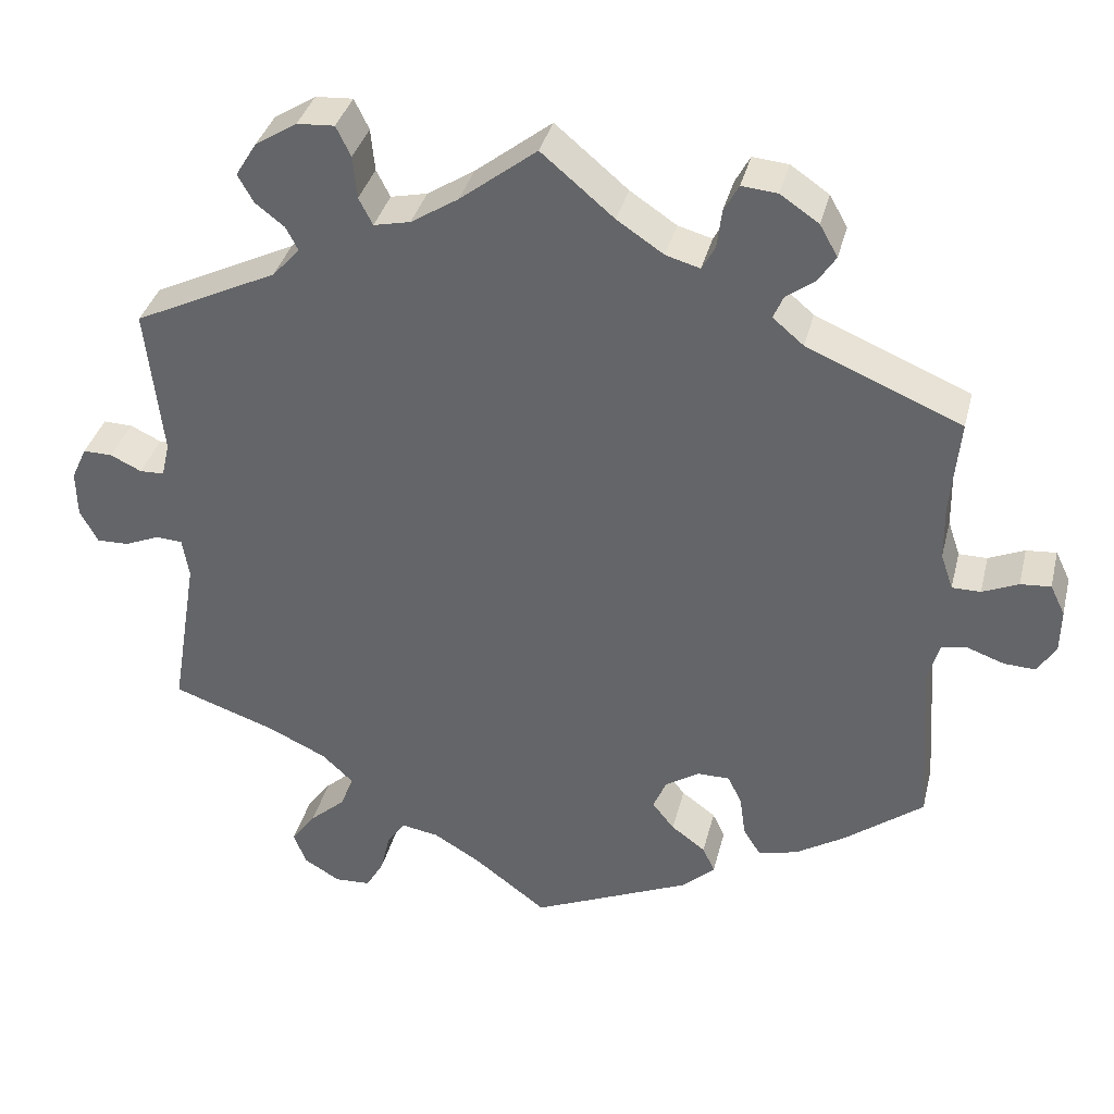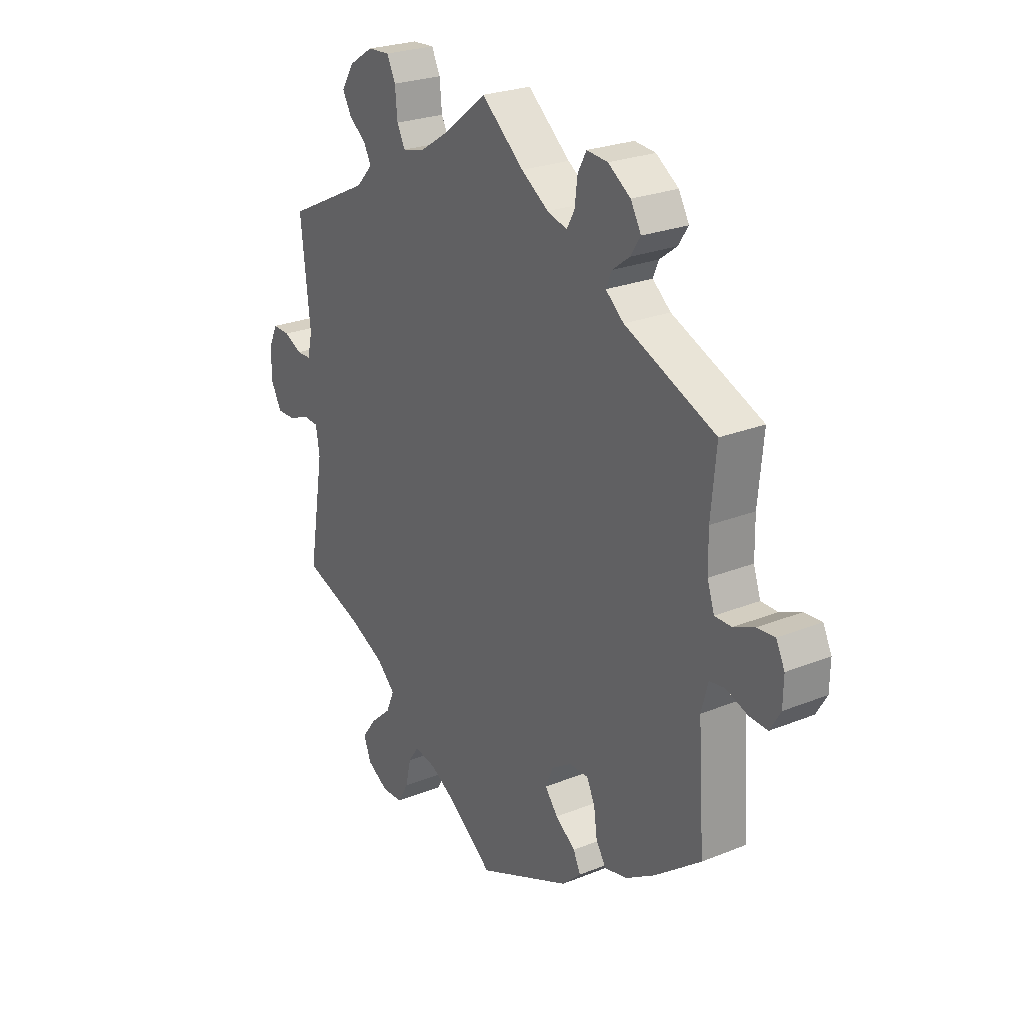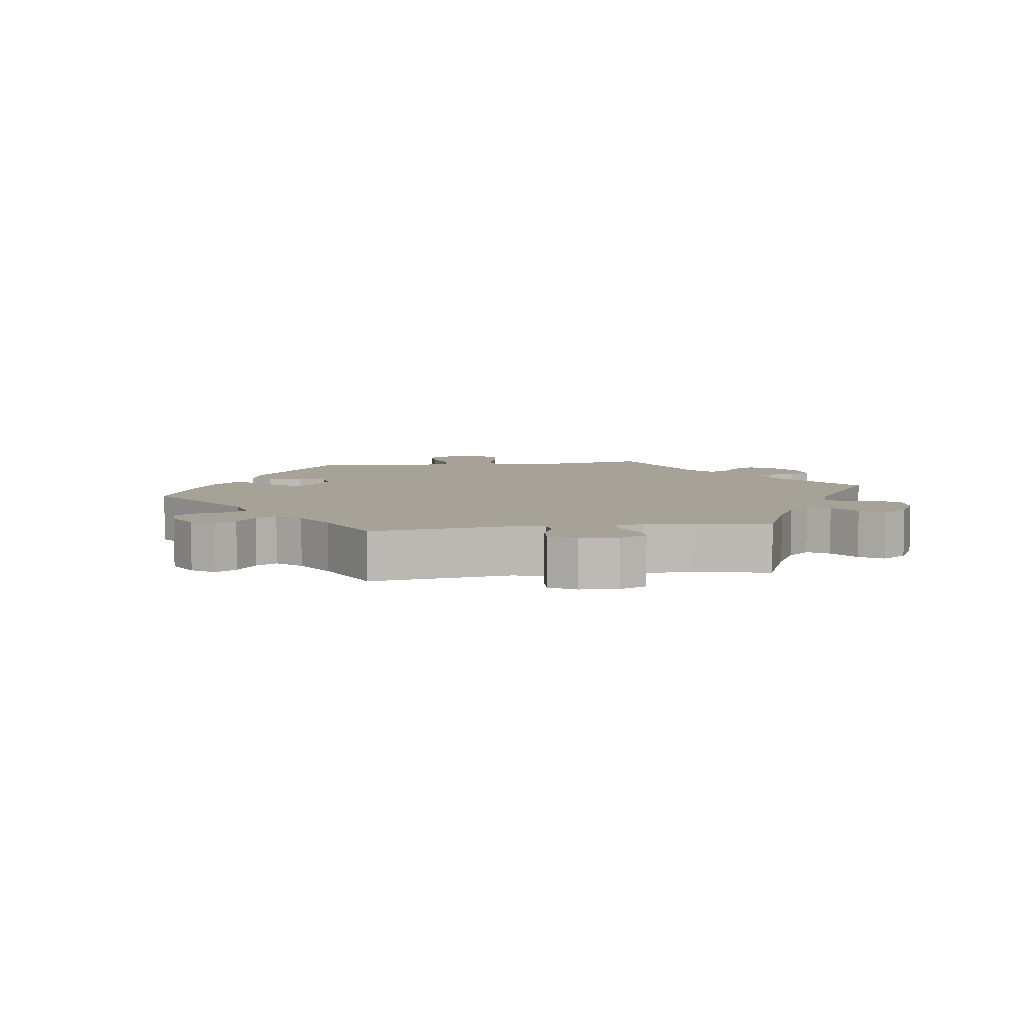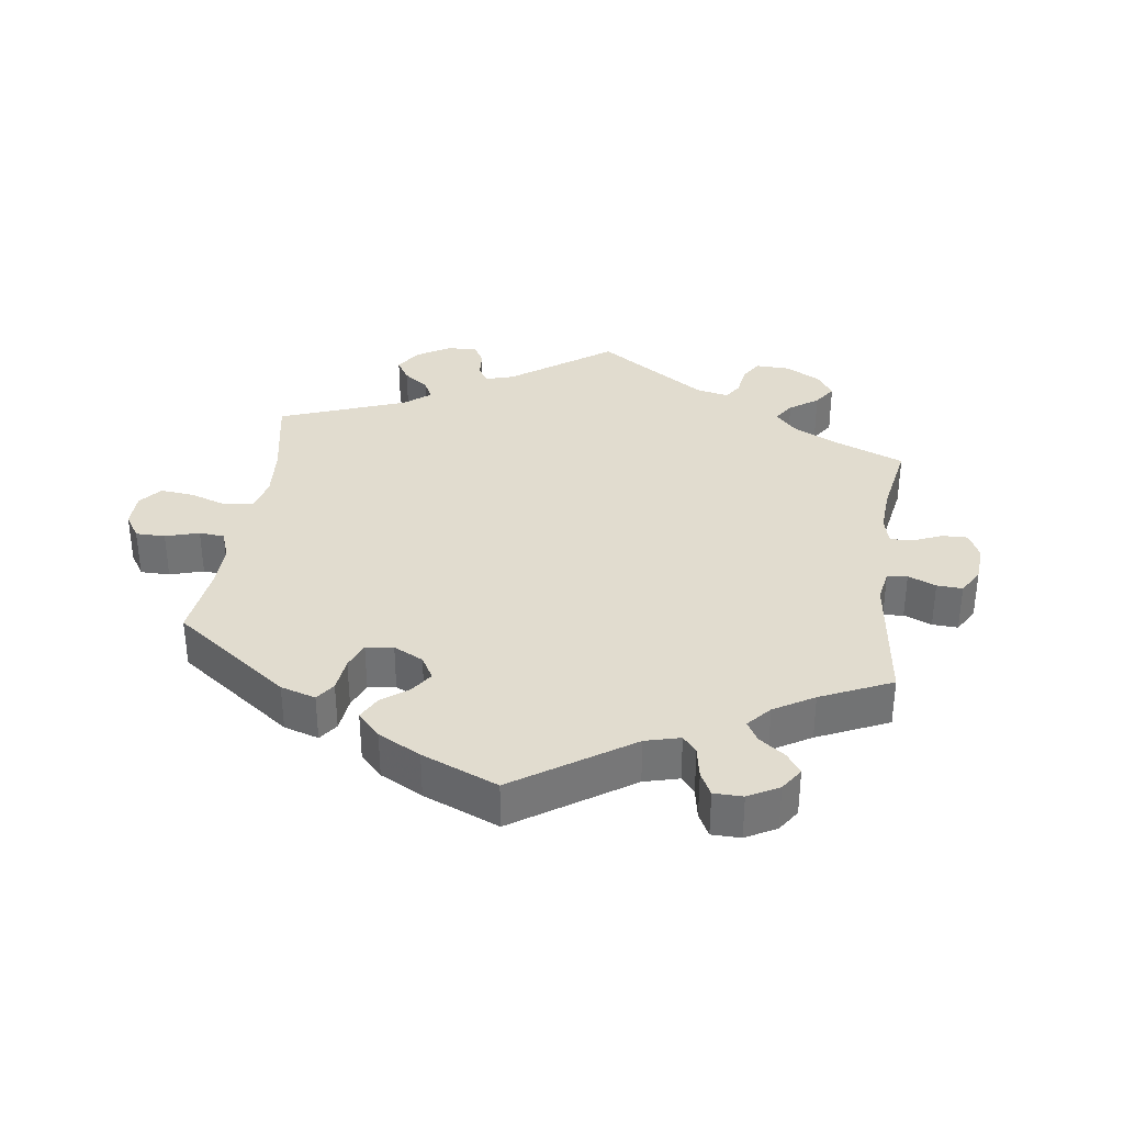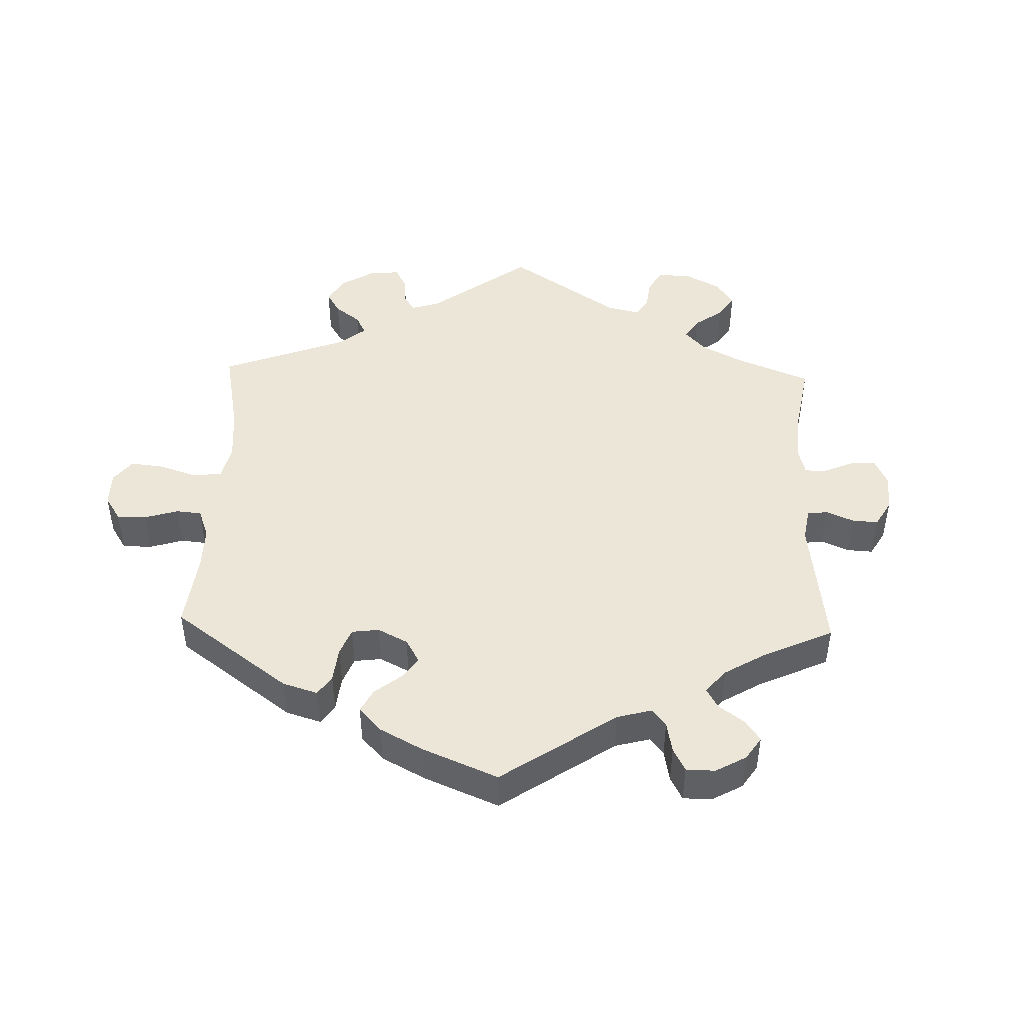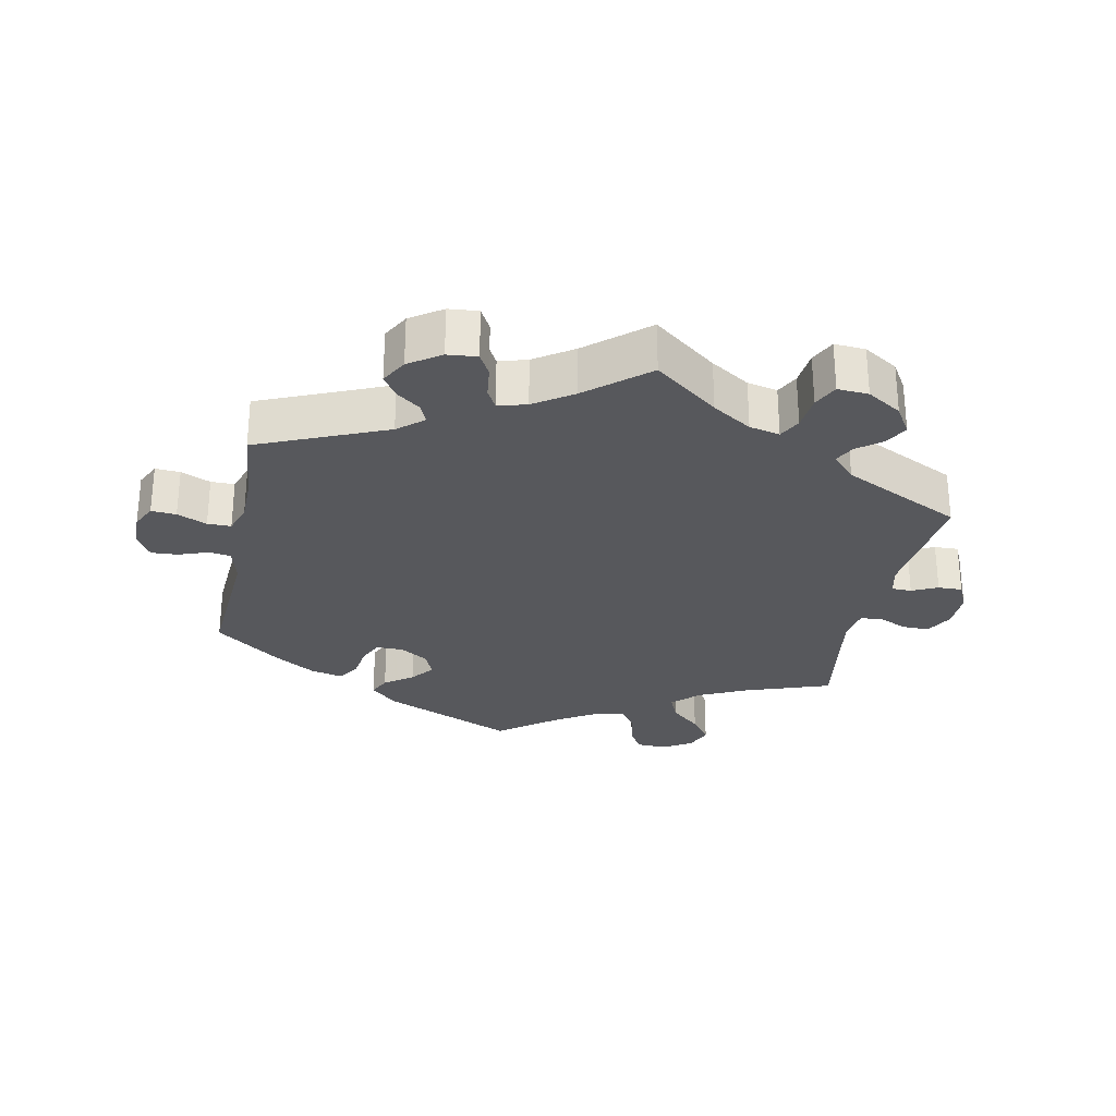
<metadata>
{"format":"obj","ext":"obj","renderer":"f3d","projection":"perspective","resolution":1024,"background":"white","views":[{"elev":36.2,"azim":-166.3,"up":"+Z"},{"elev":25.0,"azim":-123.2,"up":"+Z"},{"elev":6.6,"azim":-38.3,"up":"+Y"},{"elev":34.4,"azim":-112.1,"up":"+Y"},{"elev":46.1,"azim":-118.2,"up":"+Y"},{"elev":-28.4,"azim":-11.4,"up":"+Y"}]}
</metadata>
<code>
v -0.311 0.07 0.369
v -0.273 0.07 0.401
v -0.285 0.07 0.429
v -0.321 0.07 0.456
v -0.342 0.07 0.488
v -0.32 0.07 0.527
v -0.273 0.07 0.559
v -0.229 0.07 0.563
v -0.211 0.07 0.53
v -0.205 0.07 0.482
v -0.189 0.07 0.453
v -0.147 0.07 0.465
v -0.09 0.07 0.503
v -0.001 0.07 0.578
v 0.093 0.07 0.505
v 0.151 0.07 0.468
v 0.196 0.07 0.458
v 0.213 0.07 0.491
v 0.218 0.07 0.543
v 0.236 0.07 0.58
v 0.282 0.07 0.577
v 0.333 0.07 0.545
v 0.359 0.07 0.503
v 0.34 0.07 0.469
v 0.304 0.07 0.441
v 0.289 0.07 0.412
v 0.323 0.07 0.375
v 0.5 0.07 0.289
v 0.48 0.07 0.106
v 0.49 0.07 0.063
v 0.52 0.07 0.062
v 0.558 0.07 0.08
v 0.594 0.07 0.081
v 0.613 0.07 0.04
v 0.612 0.07 -0.017
v 0.59 0.07 -0.058
v 0.551 0.07 -0.057
v 0.508 0.07 -0.039
v 0.475 0.07 -0.041
v 0.467 0.07 -0.09
v 0.5 0.07 -0.289
v 0.373 0.07 -0.333
v 0.301 0.07 -0.367
v 0.262 0.07 -0.404
v 0.279 0.07 -0.444
v 0.323 0.07 -0.483
v 0.353 0.07 -0.524
v 0.337 0.07 -0.564
v 0.293 0.07 -0.59
v 0.249 0.07 -0.588
v 0.227 0.07 -0.55
v 0.215 0.07 -0.499
v 0.193 0.07 -0.468
v 0.147 0.07 -0.476
v 0.09 0.07 -0.51
v 0 0.07 -0.578
v -0.196 0.07 -0.492
v -0.236 0.07 -0.455
v -0.221 0.07 -0.423
v -0.179 0.07 -0.392
v -0.152 0.07 -0.358
v -0.168 0.07 -0.32
v -0.21 0.07 -0.293
v -0.25 0.07 -0.293
v -0.267 0.07 -0.329
v -0.274 0.07 -0.379
v -0.295 0.07 -0.412
v -0.343 0.07 -0.401
v -0.404 0.07 -0.363
v -0.501 0.07 -0.289
v -0.487 0.07 -0.083
v -0.501 0.07 -0.031
v -0.533 0.07 -0.026
v -0.578 0.07 -0.042
v -0.617 0.07 -0.044
v -0.639 0.07 -0.007
v -0.64 0.07 0.045
v -0.622 0.07 0.082
v -0.585 0.07 0.079
v -0.541 0.07 0.06
v -0.506 0.07 0.06
v -0.491 0.07 0.104
v -0.49 0.07 0.173
v -0.501 0.07 0.289
v -0.311 0 0.369
v -0.273 0 0.401
v -0.285 0 0.429
v -0.321 0 0.456
v -0.342 0 0.488
v -0.32 0 0.527
v -0.273 0 0.559
v -0.229 0 0.563
v -0.211 0 0.53
v -0.205 0 0.482
v -0.189 0 0.453
v -0.147 0 0.465
v -0.09 0 0.503
v -0.001 0 0.578
v 0.093 0 0.505
v 0.151 0 0.468
v 0.196 0 0.458
v 0.213 0 0.491
v 0.218 0 0.543
v 0.236 0 0.58
v 0.282 0 0.577
v 0.333 0 0.545
v 0.359 0 0.503
v 0.34 0 0.469
v 0.304 0 0.441
v 0.289 0 0.412
v 0.323 0 0.375
v 0.5 0 0.289
v 0.48 0 0.106
v 0.49 0 0.063
v 0.52 0 0.062
v 0.558 0 0.08
v 0.594 0 0.081
v 0.613 0 0.04
v 0.612 0 -0.017
v 0.59 0 -0.058
v 0.551 0 -0.057
v 0.508 0 -0.039
v 0.475 0 -0.041
v 0.467 0 -0.09
v 0.5 0 -0.289
v 0.373 0 -0.333
v 0.301 0 -0.367
v 0.262 0 -0.404
v 0.279 0 -0.444
v 0.323 0 -0.483
v 0.353 0 -0.524
v 0.337 0 -0.564
v 0.293 0 -0.59
v 0.249 0 -0.588
v 0.227 0 -0.55
v 0.215 0 -0.499
v 0.193 0 -0.468
v 0.147 0 -0.476
v 0.09 0 -0.51
v 0 0 -0.578
v -0.196 0 -0.492
v -0.236 0 -0.455
v -0.221 0 -0.423
v -0.179 0 -0.392
v -0.152 0 -0.358
v -0.168 0 -0.32
v -0.21 0 -0.293
v -0.25 0 -0.293
v -0.267 0 -0.329
v -0.274 0 -0.379
v -0.295 0 -0.412
v -0.343 0 -0.401
v -0.404 0 -0.363
v -0.501 0 -0.289
v -0.487 0 -0.083
v -0.501 0 -0.031
v -0.533 0 -0.026
v -0.578 0 -0.042
v -0.617 0 -0.044
v -0.639 0 -0.007
v -0.64 0 0.045
v -0.622 0 0.082
v -0.585 0 0.079
v -0.541 0 0.06
v -0.506 0 0.06
v -0.491 0 0.104
v -0.49 0 0.173
v -0.501 0 0.289
f 83 84 1
f 82 83 1 2
f 81 82 2
f 77 78 79 80
f 77 80 81
f 76 77 81
f 73 74 75 76
f 72 73 76 81
f 71 72 81 2
f 69 70 71 2
f 65 66 67 68
f 64 65 68 69
f 57 58 59 60
f 55 56 57 60
f 54 55 60 61
f 53 54 61 62
f 49 50 51 52
f 49 52 53
f 48 49 53
f 45 46 47 48
f 45 48 53
f 44 45 53 62
f 40 41 42
f 39 40 42 43
f 35 36 37 38
f 35 38 39
f 34 35 39
f 31 32 33 34
f 30 31 34 39
f 29 30 39 43
f 27 28 29 43
f 22 23 24 25
f 22 25 26
f 21 22 26
f 18 19 20 21
f 17 18 21 26
f 16 17 26 27
f 13 14 15
f 12 13 15 16
f 11 12 16 27
f 7 8 9 10
f 7 10 11
f 6 7 11
f 3 4 5 6
f 2 3 6 11
f 64 69 2 11
f 43 44 62 63
f 11 27 43 63
f 11 63 64
f 85 168 167
f 86 85 167 166
f 86 166 165
f 164 163 162 161
f 165 164 161
f 165 161 160
f 160 159 158 157
f 165 160 157 156
f 86 165 156 155
f 86 155 154 153
f 152 151 150 149
f 153 152 149 148
f 144 143 142 141
f 144 141 140 139
f 145 144 139 138
f 146 145 138 137
f 136 135 134 133
f 137 136 133
f 137 133 132
f 132 131 130 129
f 137 132 129
f 146 137 129 128
f 126 125 124
f 127 126 124 123
f 122 121 120 119
f 123 122 119
f 123 119 118
f 118 117 116 115
f 123 118 115 114
f 127 123 114 113
f 127 113 112 111
f 109 108 107 106
f 110 109 106
f 110 106 105
f 105 104 103 102
f 110 105 102 101
f 111 110 101 100
f 99 98 97
f 100 99 97 96
f 111 100 96 95
f 94 93 92 91
f 95 94 91
f 95 91 90
f 90 89 88 87
f 95 90 87 86
f 95 86 153 148
f 147 146 128 127
f 147 127 111 95
f 148 147 95
f 1 85 86 2
f 2 86 87 3
f 3 87 88 4
f 4 88 89 5
f 5 89 90 6
f 6 90 91 7
f 7 91 92 8
f 8 92 93 9
f 9 93 94 10
f 10 94 95 11
f 11 95 96 12
f 12 96 97 13
f 13 97 98 14
f 14 98 99 15
f 15 99 100 16
f 16 100 101 17
f 17 101 102 18
f 18 102 103 19
f 19 103 104 20
f 20 104 105 21
f 21 105 106 22
f 22 106 107 23
f 23 107 108 24
f 24 108 109 25
f 25 109 110 26
f 26 110 111 27
f 27 111 112 28
f 28 112 113 29
f 29 113 114 30
f 30 114 115 31
f 31 115 116 32
f 32 116 117 33
f 33 117 118 34
f 34 118 119 35
f 35 119 120 36
f 36 120 121 37
f 37 121 122 38
f 38 122 123 39
f 39 123 124 40
f 40 124 125 41
f 41 125 126 42
f 42 126 127 43
f 43 127 128 44
f 44 128 129 45
f 45 129 130 46
f 46 130 131 47
f 47 131 132 48
f 48 132 133 49
f 49 133 134 50
f 50 134 135 51
f 51 135 136 52
f 52 136 137 53
f 53 137 138 54
f 54 138 139 55
f 55 139 140 56
f 56 140 141 57
f 57 141 142 58
f 58 142 143 59
f 59 143 144 60
f 60 144 145 61
f 61 145 146 62
f 62 146 147 63
f 63 147 148 64
f 64 148 149 65
f 65 149 150 66
f 66 150 151 67
f 67 151 152 68
f 68 152 153 69
f 69 153 154 70
f 70 154 155 71
f 71 155 156 72
f 72 156 157 73
f 73 157 158 74
f 74 158 159 75
f 75 159 160 76
f 76 160 161 77
f 77 161 162 78
f 78 162 163 79
f 79 163 164 80
f 80 164 165 81
f 81 165 166 82
f 82 166 167 83
f 83 167 168 84
f 84 168 85 1

</code>
